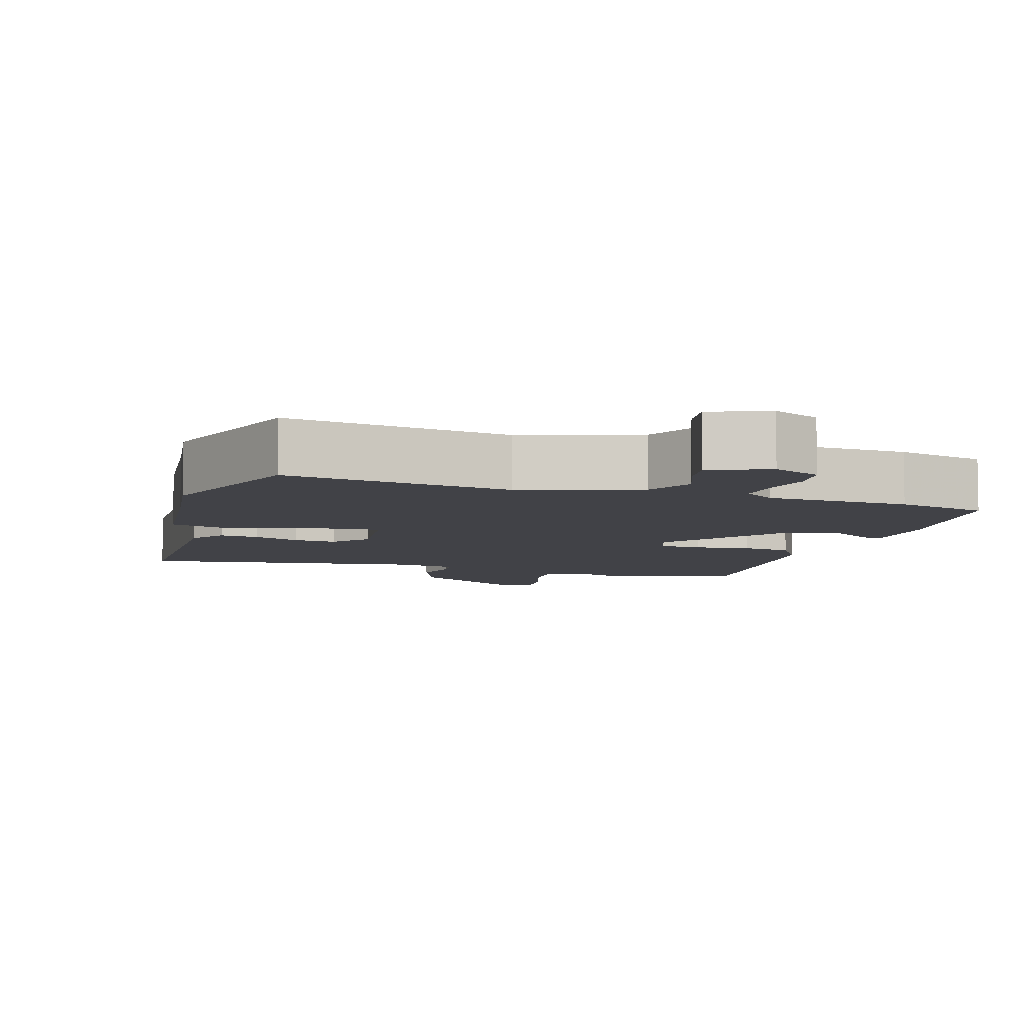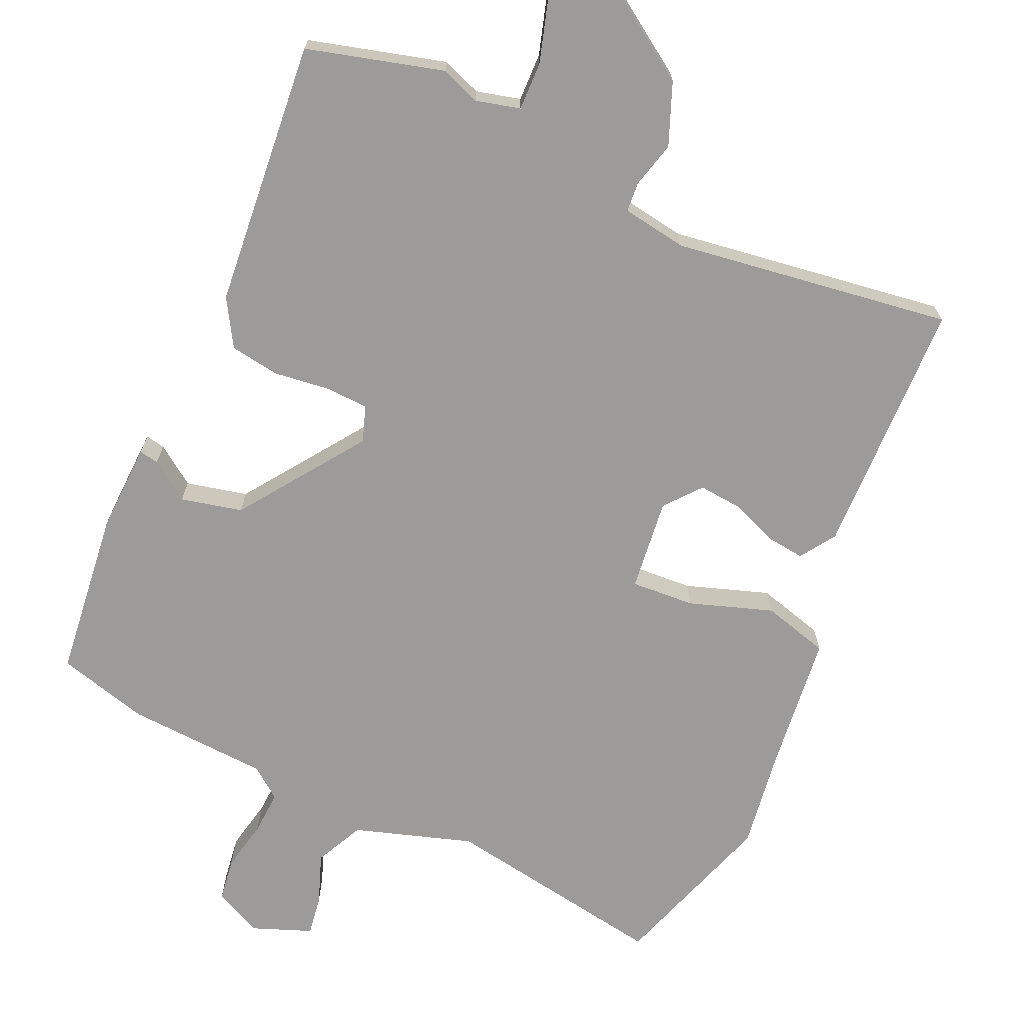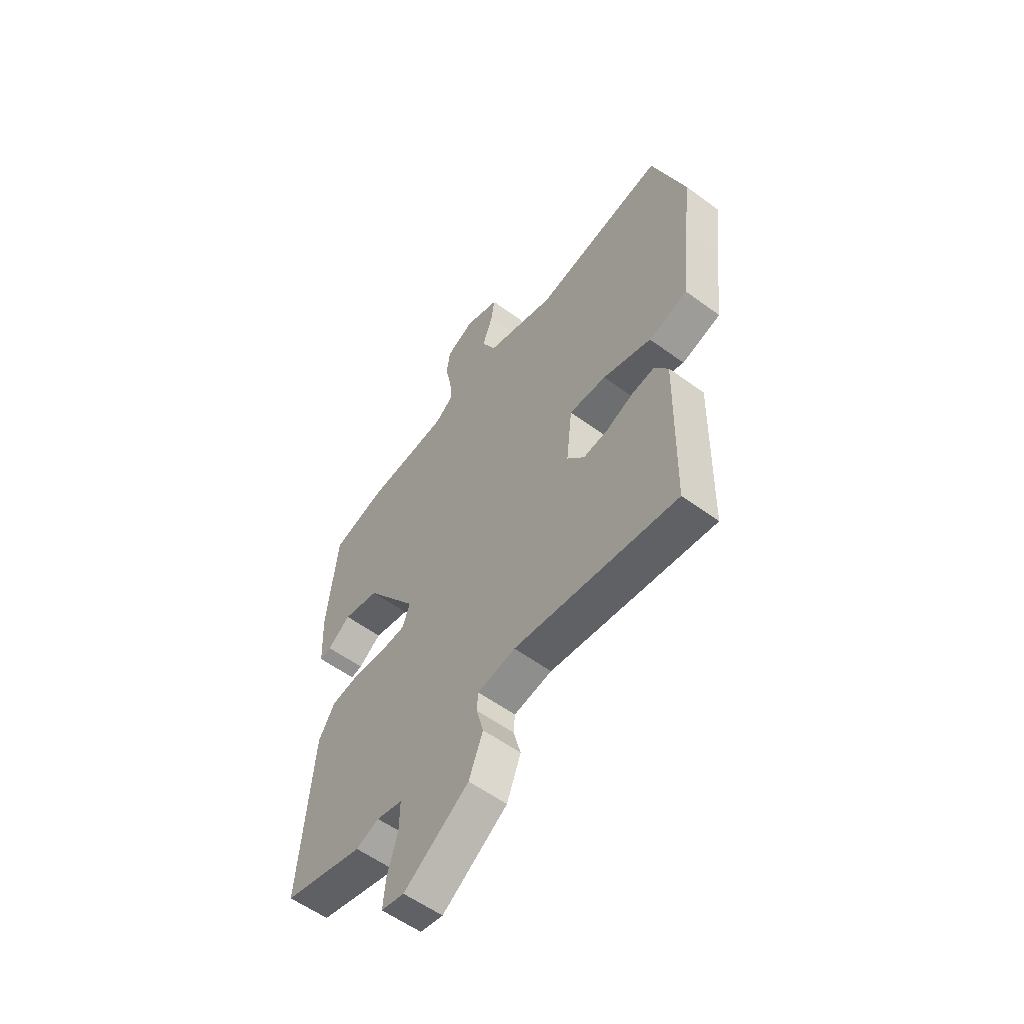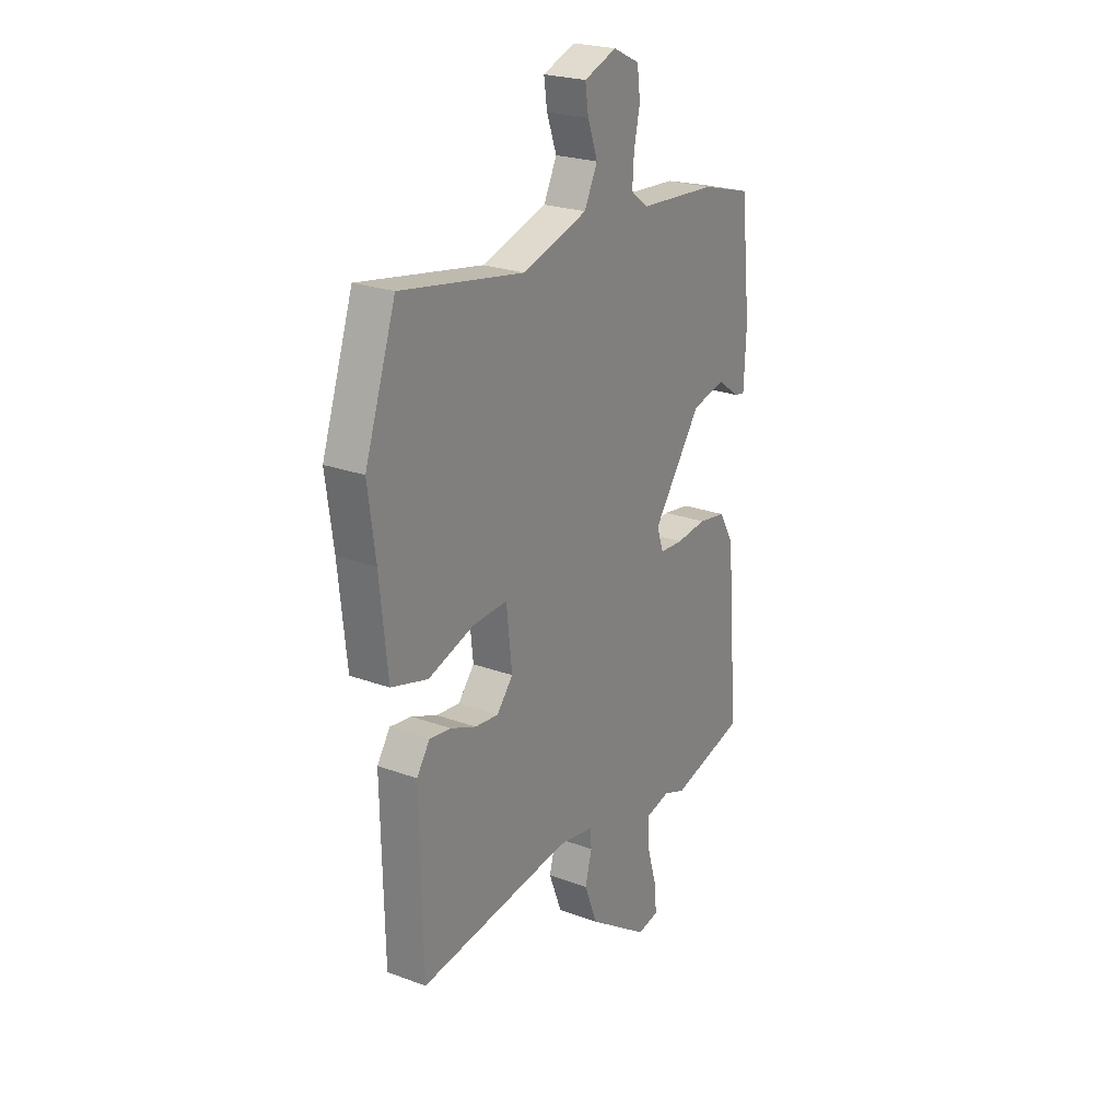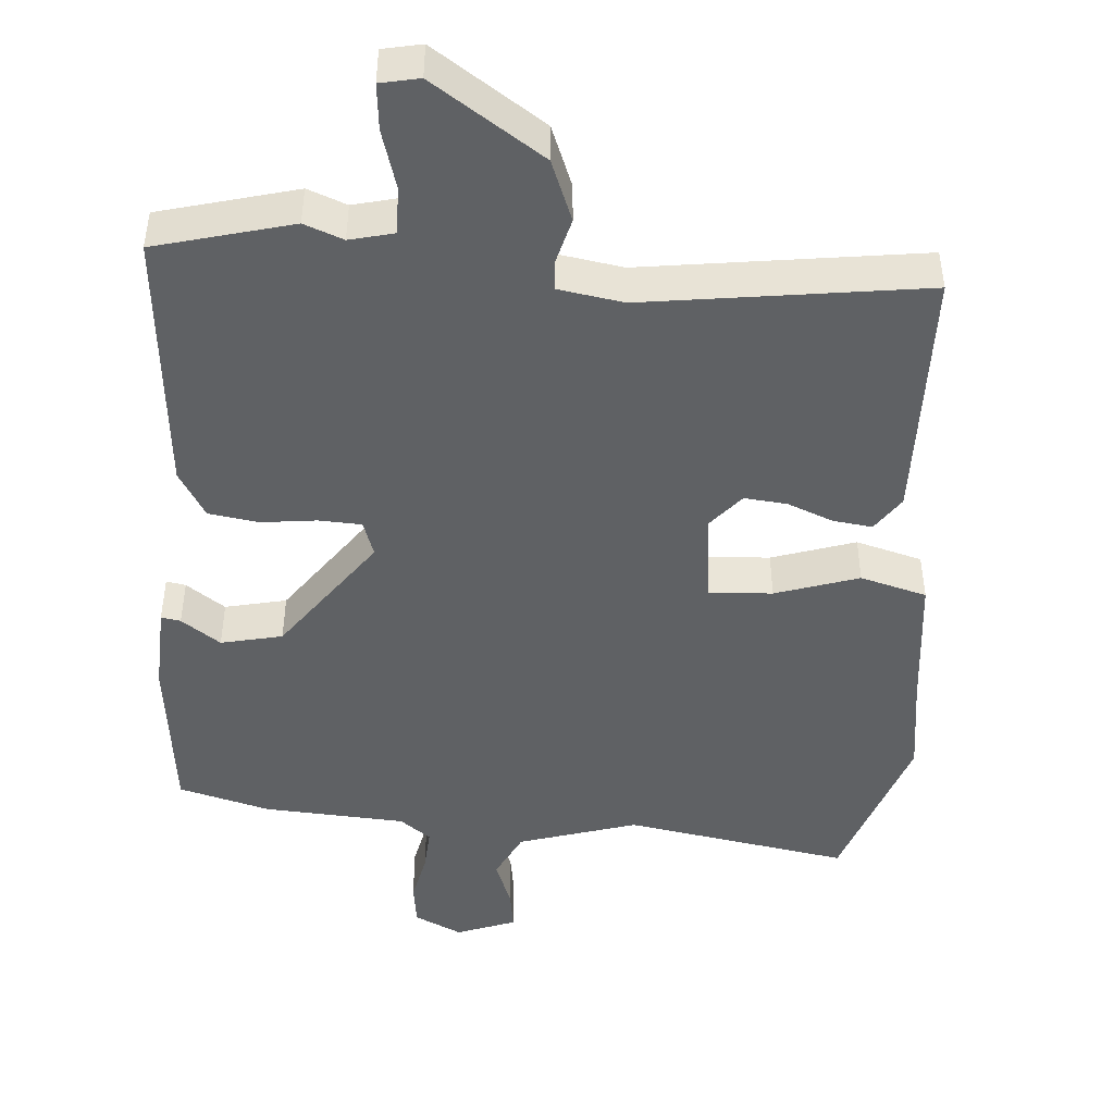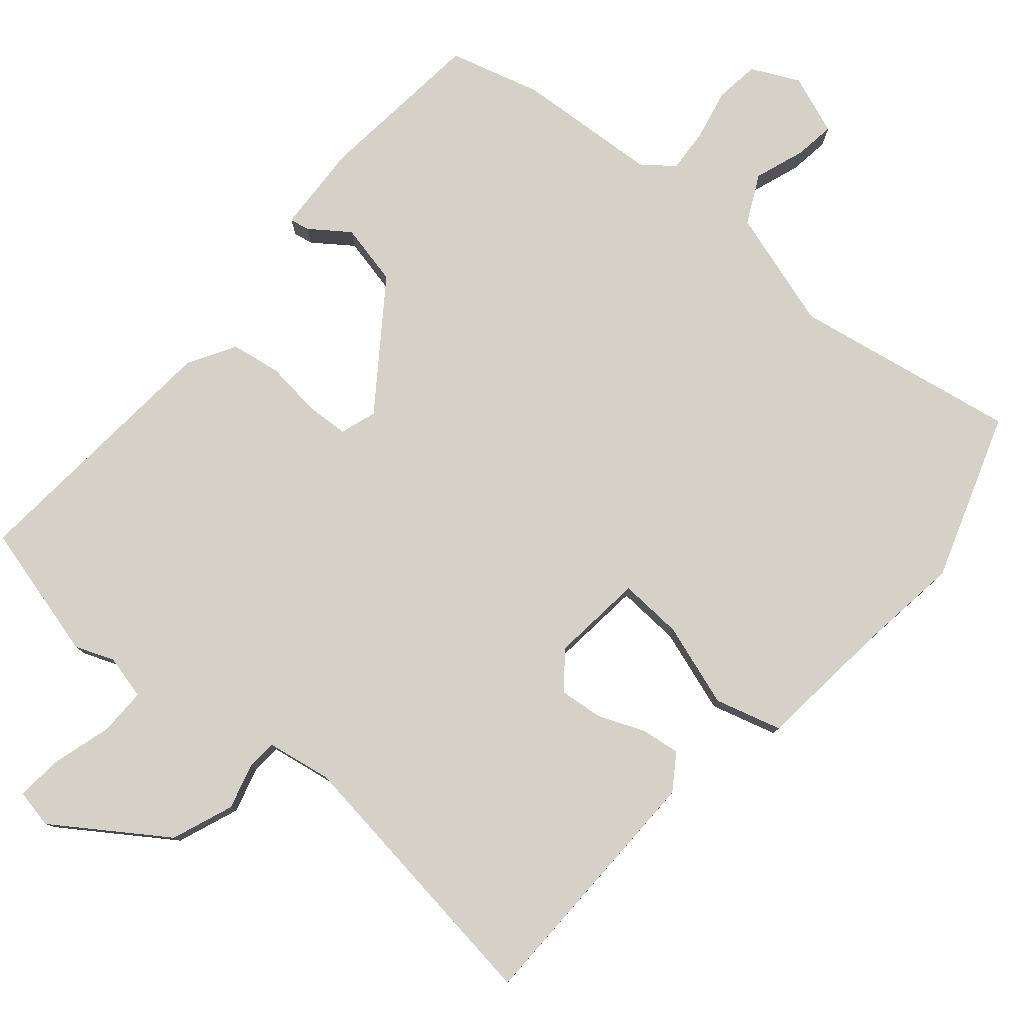
<metadata>
{"format":"obj","ext":"obj","renderer":"f3d","projection":"perspective","resolution":1024,"background":"white","views":[{"elev":-6.8,"azim":-16.6,"up":"+Y"},{"elev":-69.9,"azim":156.2,"up":"+Y"},{"elev":-57.0,"azim":-127.5,"up":"+Z"},{"elev":23.6,"azim":-58.1,"up":"+Z"},{"elev":-46.0,"azim":175.8,"up":"+Y"},{"elev":79.2,"azim":-139.7,"up":"+Y"}]}
</metadata>
<code>
v 0.528 0.07 -0.493
v 0.339 0.07 -0.543
v 0.285 0.07 -0.522
v 0.224 0.07 -0.537
v 0.225 0.07 -0.603
v 0.249 0.07 -0.685
v 0.255 0.07 -0.749
v 0.201 0.07 -0.76
v 0.048 0.07 -0.656
v 0.015 0.07 -0.571
v 0.032 0.07 -0.507
v 0.029 0.07 -0.466
v -0.061 0.07 -0.451
v -0.446 0.07 -0.503
v -0.453 0.07 -0.147
v -0.42 0.07 -0.098
v -0.366 0.07 -0.105
v -0.302 0.07 -0.131
v -0.243 0.07 -0.137
v -0.202 0.07 -0.088
v -0.216 0.07 0.04
v -0.304 0.07 0.035
v -0.419 0.07 -0.003
v -0.511 0.07 0.023
v -0.531 0.07 0.213
v -0.55 0.07 0.352
v -0.472 0.07 0.583
v -0.161 0.07 0.529
v 0.003 0.07 0.58
v 0.036 0.07 0.647
v 0.011 0.07 0.716
v 0.003 0.07 0.772
v 0.085 0.07 0.803
v 0.151 0.07 0.771
v 0.159 0.07 0.71
v 0.144 0.07 0.64
v 0.14 0.07 0.579
v 0.183 0.07 0.546
v 0.38 0.07 0.533
v 0.506 0.07 0.498
v 0.531 0.07 0.265
v 0.525 0.07 0.142
v 0.498 0.07 0.147
v 0.444 0.07 0.186
v 0.359 0.07 0.167
v 0.237 0.07 -0.003
v 0.254 0.07 -0.053
v 0.313 0.07 -0.056
v 0.39 0.07 -0.047
v 0.459 0.07 -0.058
v 0.497 0.07 -0.123
v 0.528 0 -0.493
v 0.339 0 -0.543
v 0.285 0 -0.522
v 0.224 0 -0.537
v 0.225 0 -0.603
v 0.249 0 -0.685
v 0.255 0 -0.749
v 0.201 0 -0.76
v 0.048 0 -0.656
v 0.015 0 -0.571
v 0.032 0 -0.507
v 0.029 0 -0.466
v -0.061 0 -0.451
v -0.446 0 -0.503
v -0.453 0 -0.147
v -0.42 0 -0.098
v -0.366 0 -0.105
v -0.302 0 -0.131
v -0.243 0 -0.137
v -0.202 0 -0.088
v -0.216 0 0.04
v -0.304 0 0.035
v -0.419 0 -0.003
v -0.511 0 0.023
v -0.531 0 0.213
v -0.55 0 0.352
v -0.472 0 0.583
v -0.161 0 0.529
v 0.003 0 0.58
v 0.036 0 0.647
v 0.011 0 0.716
v 0.003 0 0.772
v 0.085 0 0.803
v 0.151 0 0.771
v 0.159 0 0.71
v 0.144 0 0.64
v 0.14 0 0.579
v 0.183 0 0.546
v 0.38 0 0.533
v 0.506 0 0.498
v 0.531 0 0.265
v 0.525 0 0.142
v 0.498 0 0.147
v 0.444 0 0.186
v 0.359 0 0.167
v 0.237 0 -0.003
v 0.254 0 -0.053
v 0.313 0 -0.056
v 0.39 0 -0.047
v 0.459 0 -0.058
v 0.497 0 -0.123
f 48 49 50 51
f 47 48 51 1
f 41 42 43 44
f 41 44 45
f 38 39 40 41
f 37 38 41 45
f 33 34 35 36
f 33 36 37
f 30 31 32 33
f 30 33 37
f 29 30 37 45
f 25 26 27 28
f 22 23 24 25
f 21 22 25 28
f 20 21 28 29
f 15 16 17 18
f 13 14 15 18
f 12 13 18 19
f 8 9 10 11
f 8 11 12
f 5 6 7 8
f 4 5 8 12
f 3 4 12 19
f 47 1 2 3
f 46 47 3 19
f 20 29 45 46
f 19 20 46
f 102 101 100 99
f 52 102 99 98
f 95 94 93 92
f 96 95 92
f 92 91 90 89
f 96 92 89 88
f 87 86 85 84
f 88 87 84
f 84 83 82 81
f 88 84 81
f 96 88 81 80
f 79 78 77 76
f 76 75 74 73
f 79 76 73 72
f 80 79 72 71
f 69 68 67 66
f 69 66 65 64
f 70 69 64 63
f 62 61 60 59
f 63 62 59
f 59 58 57 56
f 63 59 56 55
f 70 63 55 54
f 54 53 52 98
f 70 54 98 97
f 97 96 80 71
f 97 71 70
f 1 52 53 2
f 2 53 54 3
f 3 54 55 4
f 4 55 56 5
f 5 56 57 6
f 6 57 58 7
f 7 58 59 8
f 8 59 60 9
f 9 60 61 10
f 10 61 62 11
f 11 62 63 12
f 12 63 64 13
f 13 64 65 14
f 14 65 66 15
f 15 66 67 16
f 16 67 68 17
f 17 68 69 18
f 18 69 70 19
f 19 70 71 20
f 20 71 72 21
f 21 72 73 22
f 22 73 74 23
f 23 74 75 24
f 24 75 76 25
f 25 76 77 26
f 26 77 78 27
f 27 78 79 28
f 28 79 80 29
f 29 80 81 30
f 30 81 82 31
f 31 82 83 32
f 32 83 84 33
f 33 84 85 34
f 34 85 86 35
f 35 86 87 36
f 36 87 88 37
f 37 88 89 38
f 38 89 90 39
f 39 90 91 40
f 40 91 92 41
f 41 92 93 42
f 42 93 94 43
f 43 94 95 44
f 44 95 96 45
f 45 96 97 46
f 46 97 98 47
f 47 98 99 48
f 48 99 100 49
f 49 100 101 50
f 50 101 102 51
f 51 102 52 1

</code>
